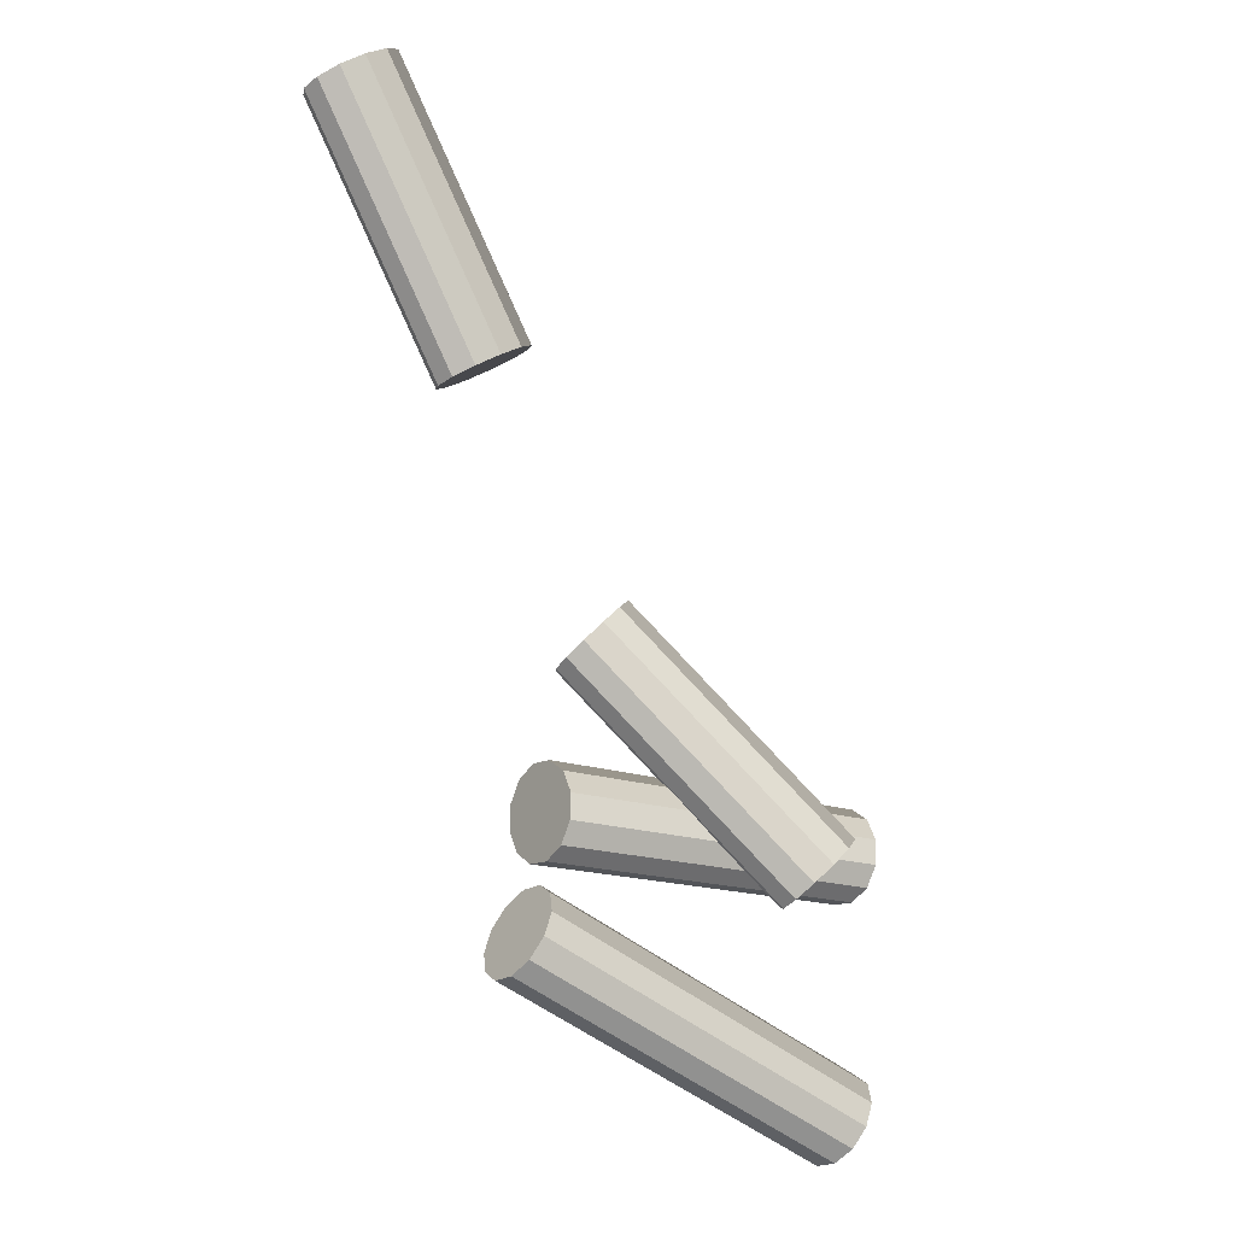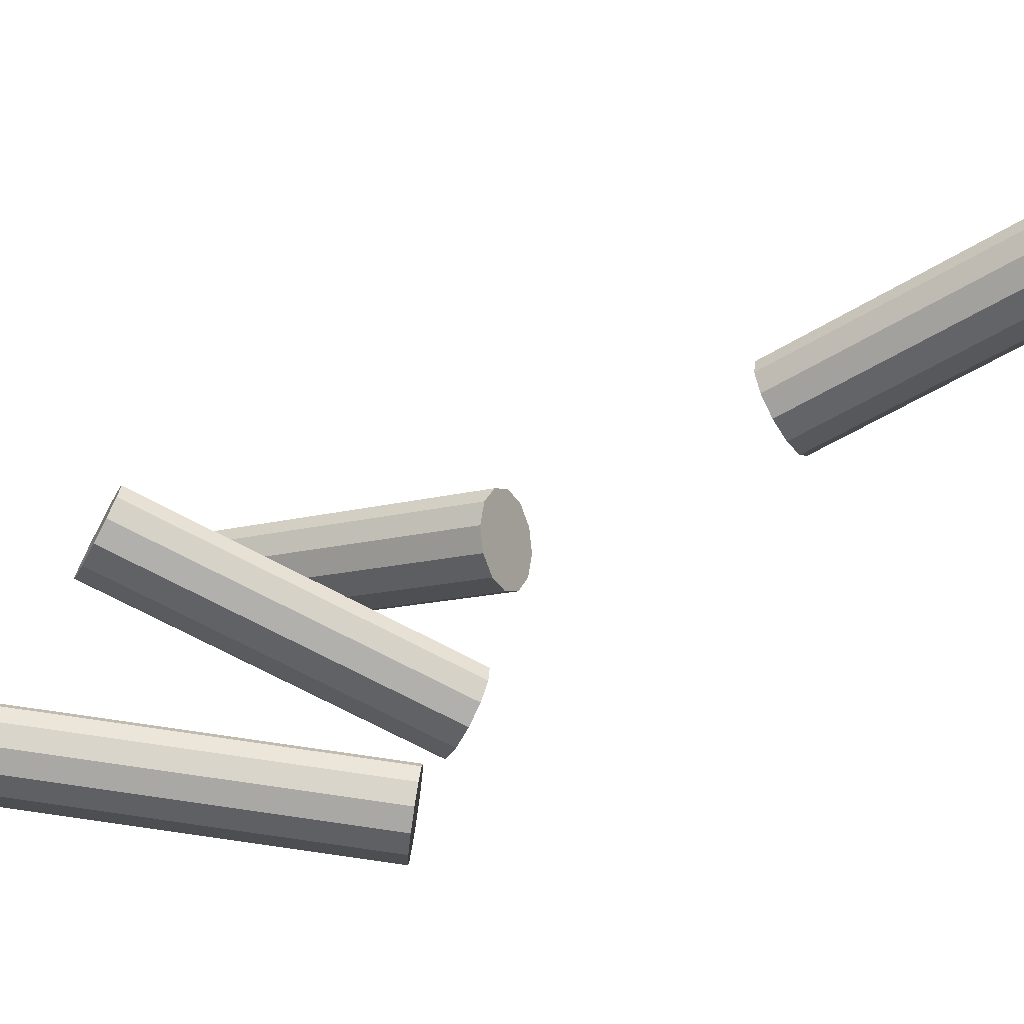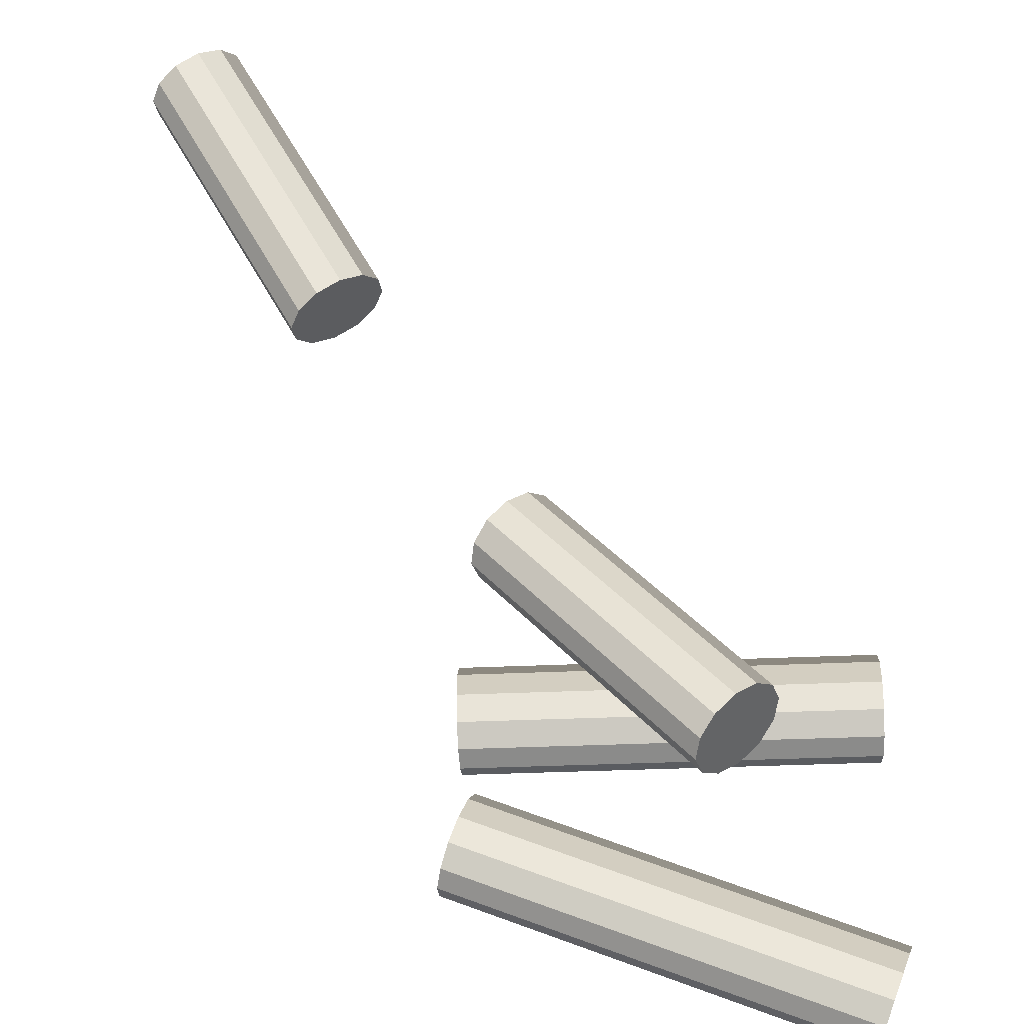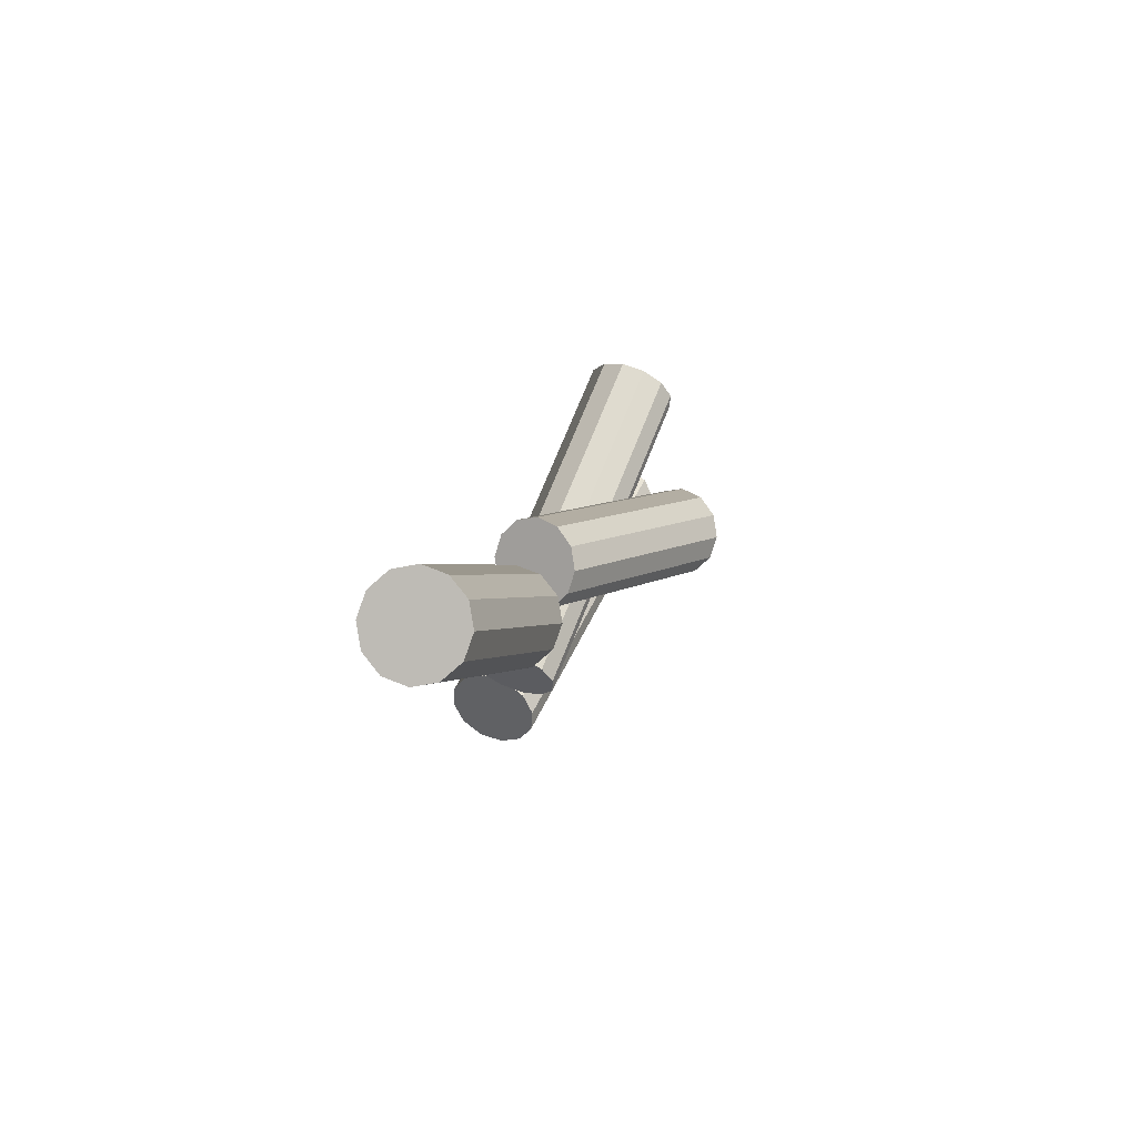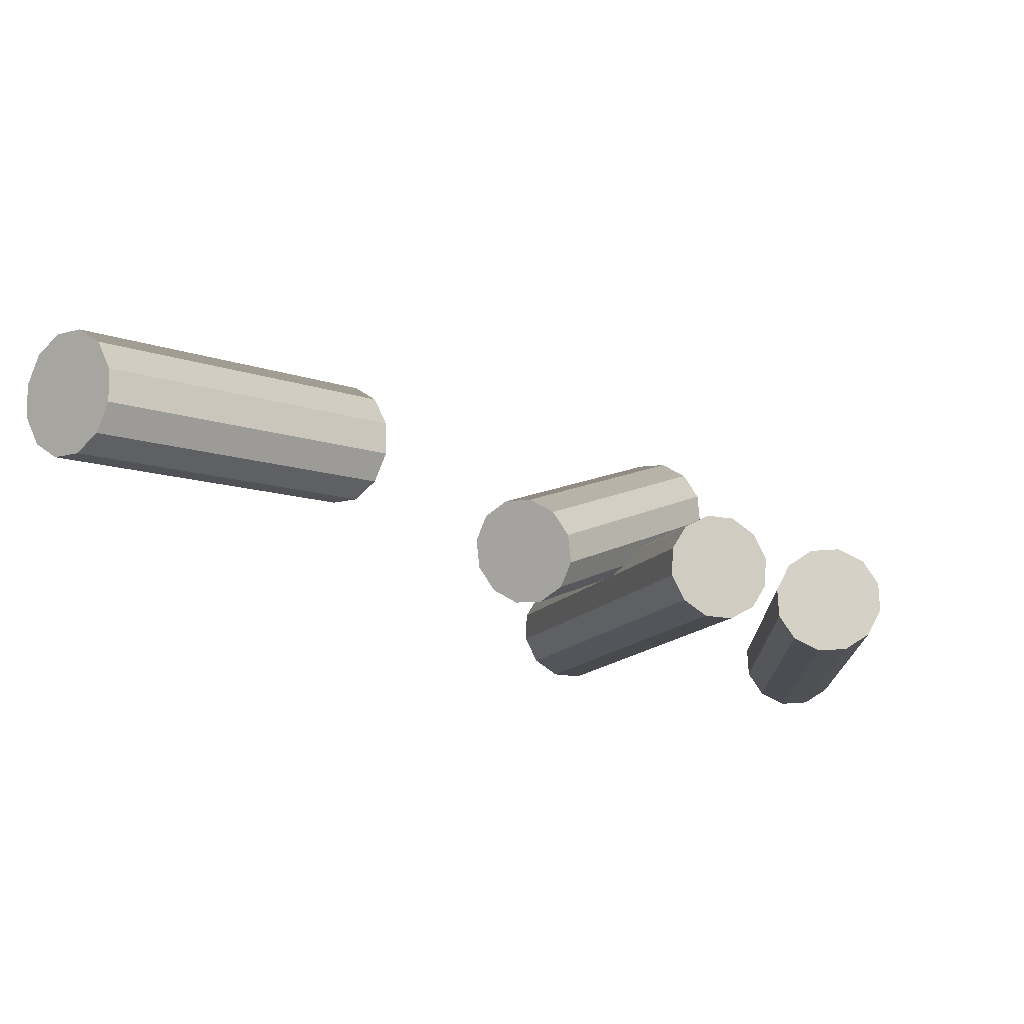
<metadata>
{"format":"obj","ext":"obj","renderer":"f3d","projection":"perspective","resolution":1024,"background":"white","views":[{"elev":-13.9,"azim":138.8,"up":"+Z"},{"elev":-62.9,"azim":-29.3,"up":"+Y"},{"elev":70.2,"azim":178.0,"up":"+Y"},{"elev":64.8,"azim":107.4,"up":"+Z"},{"elev":-15.7,"azim":68.6,"up":"+Y"}]}
</metadata>
<code>
v 0.6121 -0.6032 -0.08567
v 0.608 -0.6096 -0.08418
v 0.5657 -0.6009 -0.1647
v 0.5699 -0.5945 -0.1662
v 0.608 -0.6096 -0.08418
v 0.6016 -0.6129 -0.08121
v 0.5593 -0.6042 -0.1617
v 0.5657 -0.6009 -0.1647
v 0.6016 -0.6129 -0.08121
v 0.5948 -0.6123 -0.07756
v 0.5525 -0.6036 -0.1581
v 0.5593 -0.6042 -0.1617
v 0.5948 -0.6123 -0.07756
v 0.5893 -0.608 -0.07422
v 0.547 -0.5993 -0.1547
v 0.5525 -0.6036 -0.1581
v 0.5893 -0.608 -0.07422
v 0.5866 -0.601 -0.07206
v 0.5444 -0.5923 -0.1526
v 0.547 -0.5993 -0.1547
v 0.5866 -0.601 -0.07206
v 0.5875 -0.5933 -0.07168
v 0.5452 -0.5846 -0.1522
v 0.5444 -0.5923 -0.1526
v 0.5875 -0.5933 -0.07168
v 0.5916 -0.5869 -0.07317
v 0.5494 -0.5782 -0.1537
v 0.5452 -0.5846 -0.1522
v 0.5916 -0.5869 -0.07317
v 0.598 -0.5836 -0.07614
v 0.5557 -0.5749 -0.1567
v 0.5494 -0.5782 -0.1537
v 0.598 -0.5836 -0.07614
v 0.6048 -0.5841 -0.07979
v 0.5625 -0.5754 -0.1603
v 0.5557 -0.5749 -0.1567
v 0.6048 -0.5841 -0.07979
v 0.6103 -0.5885 -0.08314
v 0.568 -0.5798 -0.1636
v 0.5625 -0.5754 -0.1603
v 0.6103 -0.5885 -0.08314
v 0.613 -0.5955 -0.08529
v 0.5707 -0.5868 -0.1658
v 0.568 -0.5798 -0.1636
v 0.613 -0.5955 -0.08529
v 0.6121 -0.6032 -0.08567
v 0.5699 -0.5945 -0.1662
v 0.5707 -0.5868 -0.1658
v 0.5699 -0.5945 -0.1662
v 0.5657 -0.6009 -0.1647
v 0.5593 -0.6042 -0.1617
v 0.5525 -0.6036 -0.1581
v 0.547 -0.5993 -0.1547
v 0.5444 -0.5923 -0.1526
v 0.5452 -0.5846 -0.1522
v 0.5494 -0.5782 -0.1537
v 0.5557 -0.5749 -0.1567
v 0.5625 -0.5754 -0.1603
v 0.568 -0.5798 -0.1636
v 0.5707 -0.5868 -0.1658
v 0.613 -0.5955 -0.08529
v 0.6103 -0.5885 -0.08314
v 0.6048 -0.5841 -0.07979
v 0.598 -0.5836 -0.07614
v 0.5916 -0.5869 -0.07317
v 0.5875 -0.5933 -0.07168
v 0.5866 -0.601 -0.07206
v 0.5893 -0.608 -0.07422
v 0.5948 -0.6123 -0.07756
v 0.6016 -0.6129 -0.08121
v 0.608 -0.6096 -0.08418
v 0.6121 -0.6032 -0.08567
v 0.5252 -0.6066 -0.2956
v 0.5247 -0.6133 -0.2917
v 0.4079 -0.6067 -0.2938
v 0.4083 -0.6 -0.2978
v 0.5247 -0.6133 -0.2917
v 0.5244 -0.617 -0.2849
v 0.4075 -0.6104 -0.2871
v 0.4079 -0.6067 -0.2938
v 0.5244 -0.617 -0.2849
v 0.5242 -0.6169 -0.2771
v 0.4074 -0.6103 -0.2793
v 0.4075 -0.6104 -0.2871
v 0.5242 -0.6169 -0.2771
v 0.5243 -0.6129 -0.2705
v 0.4075 -0.6063 -0.2726
v 0.4074 -0.6103 -0.2793
v 0.5243 -0.6129 -0.2705
v 0.5246 -0.6062 -0.2667
v 0.4078 -0.5996 -0.2688
v 0.4075 -0.6063 -0.2726
v 0.5246 -0.6062 -0.2667
v 0.5251 -0.5984 -0.2668
v 0.4083 -0.5918 -0.2689
v 0.4078 -0.5996 -0.2688
v 0.5251 -0.5984 -0.2668
v 0.5255 -0.5918 -0.2707
v 0.4087 -0.5852 -0.2729
v 0.4083 -0.5918 -0.2689
v 0.5255 -0.5918 -0.2707
v 0.5259 -0.588 -0.2775
v 0.409 -0.5814 -0.2797
v 0.4087 -0.5852 -0.2729
v 0.5259 -0.588 -0.2775
v 0.526 -0.5881 -0.2853
v 0.4092 -0.5815 -0.2875
v 0.409 -0.5814 -0.2797
v 0.526 -0.5881 -0.2853
v 0.5259 -0.5921 -0.292
v 0.4091 -0.5855 -0.2941
v 0.4092 -0.5815 -0.2875
v 0.5259 -0.5921 -0.292
v 0.5256 -0.5988 -0.2957
v 0.4088 -0.5922 -0.2979
v 0.4091 -0.5855 -0.2941
v 0.5256 -0.5988 -0.2957
v 0.5252 -0.6066 -0.2956
v 0.4083 -0.6 -0.2978
v 0.4088 -0.5922 -0.2979
v 0.4083 -0.6 -0.2978
v 0.4079 -0.6067 -0.2938
v 0.4075 -0.6104 -0.2871
v 0.4074 -0.6103 -0.2793
v 0.4075 -0.6063 -0.2726
v 0.4078 -0.5996 -0.2688
v 0.4083 -0.5918 -0.2689
v 0.4087 -0.5852 -0.2729
v 0.409 -0.5814 -0.2797
v 0.4092 -0.5815 -0.2875
v 0.4091 -0.5855 -0.2941
v 0.4088 -0.5922 -0.2979
v 0.5256 -0.5988 -0.2957
v 0.5259 -0.5921 -0.292
v 0.526 -0.5881 -0.2853
v 0.5259 -0.588 -0.2775
v 0.5255 -0.5918 -0.2707
v 0.5251 -0.5984 -0.2668
v 0.5246 -0.6062 -0.2667
v 0.5243 -0.6129 -0.2705
v 0.5242 -0.6169 -0.2771
v 0.5244 -0.617 -0.2849
v 0.5247 -0.6133 -0.2917
v 0.5252 -0.6066 -0.2956
v 0.5185 -0.6037 -0.2383
v 0.5137 -0.6097 -0.2373
v 0.4561 -0.5759 -0.3053
v 0.4609 -0.5699 -0.3064
v 0.5137 -0.6097 -0.2373
v 0.5076 -0.6129 -0.2337
v 0.45 -0.5791 -0.3017
v 0.4561 -0.5759 -0.3053
v 0.5076 -0.6129 -0.2337
v 0.5018 -0.6124 -0.2285
v 0.4442 -0.5786 -0.2966
v 0.45 -0.5791 -0.3017
v 0.5018 -0.6124 -0.2285
v 0.4979 -0.6083 -0.2232
v 0.4403 -0.5745 -0.2912
v 0.4442 -0.5786 -0.2966
v 0.4979 -0.6083 -0.2232
v 0.4969 -0.6018 -0.2191
v 0.4393 -0.568 -0.2871
v 0.4403 -0.5745 -0.2912
v 0.4969 -0.6018 -0.2191
v 0.4991 -0.5945 -0.2174
v 0.4415 -0.5607 -0.2854
v 0.4393 -0.568 -0.2871
v 0.4991 -0.5945 -0.2174
v 0.5039 -0.5885 -0.2184
v 0.4463 -0.5547 -0.2865
v 0.4415 -0.5607 -0.2854
v 0.5039 -0.5885 -0.2184
v 0.51 -0.5853 -0.222
v 0.4524 -0.5515 -0.2901
v 0.4463 -0.5547 -0.2865
v 0.51 -0.5853 -0.222
v 0.5158 -0.5858 -0.2272
v 0.4582 -0.5521 -0.2952
v 0.4524 -0.5515 -0.2901
v 0.5158 -0.5858 -0.2272
v 0.5197 -0.5899 -0.2325
v 0.4621 -0.5561 -0.3006
v 0.4582 -0.5521 -0.2952
v 0.5197 -0.5899 -0.2325
v 0.5207 -0.5964 -0.2366
v 0.4631 -0.5627 -0.3047
v 0.4621 -0.5561 -0.3006
v 0.5207 -0.5964 -0.2366
v 0.5185 -0.6037 -0.2383
v 0.4609 -0.5699 -0.3064
v 0.4631 -0.5627 -0.3047
v 0.4609 -0.5699 -0.3064
v 0.4561 -0.5759 -0.3053
v 0.45 -0.5791 -0.3017
v 0.4442 -0.5786 -0.2966
v 0.4403 -0.5745 -0.2912
v 0.4393 -0.568 -0.2871
v 0.4415 -0.5607 -0.2854
v 0.4463 -0.5547 -0.2865
v 0.4524 -0.5515 -0.2901
v 0.4582 -0.5521 -0.2952
v 0.4621 -0.5561 -0.3006
v 0.4631 -0.5627 -0.3047
v 0.5207 -0.5964 -0.2366
v 0.5197 -0.5899 -0.2325
v 0.5158 -0.5858 -0.2272
v 0.51 -0.5853 -0.222
v 0.5039 -0.5885 -0.2184
v 0.4991 -0.5945 -0.2174
v 0.4969 -0.6018 -0.2191
v 0.4979 -0.6083 -0.2232
v 0.5018 -0.6124 -0.2285
v 0.5076 -0.6129 -0.2337
v 0.5137 -0.6097 -0.2373
v 0.5185 -0.6037 -0.2383
v 0.5326 -0.6127 -0.3285
v 0.5307 -0.6196 -0.3254
v 0.4138 -0.6094 -0.3742
v 0.4157 -0.6025 -0.3773
v 0.5307 -0.6196 -0.3254
v 0.5279 -0.6238 -0.3196
v 0.411 -0.6136 -0.3683
v 0.4138 -0.6094 -0.3742
v 0.5279 -0.6238 -0.3196
v 0.5249 -0.6242 -0.3124
v 0.408 -0.6141 -0.3612
v 0.411 -0.6136 -0.3683
v 0.5249 -0.6242 -0.3124
v 0.5224 -0.6207 -0.3059
v 0.4056 -0.6105 -0.3547
v 0.408 -0.6141 -0.3612
v 0.5224 -0.6207 -0.3059
v 0.5213 -0.6142 -0.3018
v 0.4044 -0.604 -0.3506
v 0.4056 -0.6105 -0.3547
v 0.5213 -0.6142 -0.3018
v 0.5217 -0.6064 -0.3012
v 0.4048 -0.5963 -0.35
v 0.4044 -0.604 -0.3506
v 0.5217 -0.6064 -0.3012
v 0.5236 -0.5995 -0.3043
v 0.4067 -0.5894 -0.353
v 0.4048 -0.5963 -0.35
v 0.5236 -0.5995 -0.3043
v 0.5264 -0.5953 -0.3101
v 0.4095 -0.5852 -0.3589
v 0.4067 -0.5894 -0.353
v 0.5264 -0.5953 -0.3101
v 0.5294 -0.5949 -0.3173
v 0.4125 -0.5848 -0.366
v 0.4095 -0.5852 -0.3589
v 0.5294 -0.5949 -0.3173
v 0.5318 -0.5984 -0.3238
v 0.4149 -0.5883 -0.3725
v 0.4125 -0.5848 -0.366
v 0.5318 -0.5984 -0.3238
v 0.533 -0.6049 -0.3279
v 0.4161 -0.5948 -0.3766
v 0.4149 -0.5883 -0.3725
v 0.533 -0.6049 -0.3279
v 0.5326 -0.6127 -0.3285
v 0.4157 -0.6025 -0.3773
v 0.4161 -0.5948 -0.3766
v 0.4157 -0.6025 -0.3773
v 0.4138 -0.6094 -0.3742
v 0.411 -0.6136 -0.3683
v 0.408 -0.6141 -0.3612
v 0.4056 -0.6105 -0.3547
v 0.4044 -0.604 -0.3506
v 0.4048 -0.5963 -0.35
v 0.4067 -0.5894 -0.353
v 0.4095 -0.5852 -0.3589
v 0.4125 -0.5848 -0.366
v 0.4149 -0.5883 -0.3725
v 0.4161 -0.5948 -0.3766
v 0.533 -0.6049 -0.3279
v 0.5318 -0.5984 -0.3238
v 0.5294 -0.5949 -0.3173
v 0.5264 -0.5953 -0.3101
v 0.5236 -0.5995 -0.3043
v 0.5217 -0.6064 -0.3012
v 0.5213 -0.6142 -0.3018
v 0.5224 -0.6207 -0.3059
v 0.5249 -0.6242 -0.3124
v 0.5279 -0.6238 -0.3196
v 0.5307 -0.6196 -0.3254
v 0.5326 -0.6127 -0.3285
f 1 2 3
f 1 3 4
f 5 6 7
f 5 7 8
f 9 10 11
f 9 11 12
f 13 14 15
f 13 15 16
f 17 18 19
f 17 19 20
f 21 22 23
f 21 23 24
f 25 26 27
f 25 27 28
f 29 30 31
f 29 31 32
f 33 34 35
f 33 35 36
f 37 38 39
f 37 39 40
f 41 42 43
f 41 43 44
f 45 46 47
f 45 47 48
f 49 50 51
f 49 51 52
f 49 52 53
f 49 53 54
f 49 54 55
f 49 55 56
f 49 56 57
f 49 57 58
f 49 58 59
f 49 59 60
f 61 62 63
f 61 63 64
f 61 64 65
f 61 65 66
f 61 66 67
f 61 67 68
f 61 68 69
f 61 69 70
f 61 70 71
f 61 71 72
f 73 74 75
f 73 75 76
f 77 78 79
f 77 79 80
f 81 82 83
f 81 83 84
f 85 86 87
f 85 87 88
f 89 90 91
f 89 91 92
f 93 94 95
f 93 95 96
f 97 98 99
f 97 99 100
f 101 102 103
f 101 103 104
f 105 106 107
f 105 107 108
f 109 110 111
f 109 111 112
f 113 114 115
f 113 115 116
f 117 118 119
f 117 119 120
f 121 122 123
f 121 123 124
f 121 124 125
f 121 125 126
f 121 126 127
f 121 127 128
f 121 128 129
f 121 129 130
f 121 130 131
f 121 131 132
f 133 134 135
f 133 135 136
f 133 136 137
f 133 137 138
f 133 138 139
f 133 139 140
f 133 140 141
f 133 141 142
f 133 142 143
f 133 143 144
f 145 146 147
f 145 147 148
f 149 150 151
f 149 151 152
f 153 154 155
f 153 155 156
f 157 158 159
f 157 159 160
f 161 162 163
f 161 163 164
f 165 166 167
f 165 167 168
f 169 170 171
f 169 171 172
f 173 174 175
f 173 175 176
f 177 178 179
f 177 179 180
f 181 182 183
f 181 183 184
f 185 186 187
f 185 187 188
f 189 190 191
f 189 191 192
f 193 194 195
f 193 195 196
f 193 196 197
f 193 197 198
f 193 198 199
f 193 199 200
f 193 200 201
f 193 201 202
f 193 202 203
f 193 203 204
f 205 206 207
f 205 207 208
f 205 208 209
f 205 209 210
f 205 210 211
f 205 211 212
f 205 212 213
f 205 213 214
f 205 214 215
f 205 215 216
f 217 218 219
f 217 219 220
f 221 222 223
f 221 223 224
f 225 226 227
f 225 227 228
f 229 230 231
f 229 231 232
f 233 234 235
f 233 235 236
f 237 238 239
f 237 239 240
f 241 242 243
f 241 243 244
f 245 246 247
f 245 247 248
f 249 250 251
f 249 251 252
f 253 254 255
f 253 255 256
f 257 258 259
f 257 259 260
f 261 262 263
f 261 263 264
f 265 266 267
f 265 267 268
f 265 268 269
f 265 269 270
f 265 270 271
f 265 271 272
f 265 272 273
f 265 273 274
f 265 274 275
f 265 275 276
f 277 278 279
f 277 279 280
f 277 280 281
f 277 281 282
f 277 282 283
f 277 283 284
f 277 284 285
f 277 285 286
f 277 286 287
f 277 287 288

</code>
